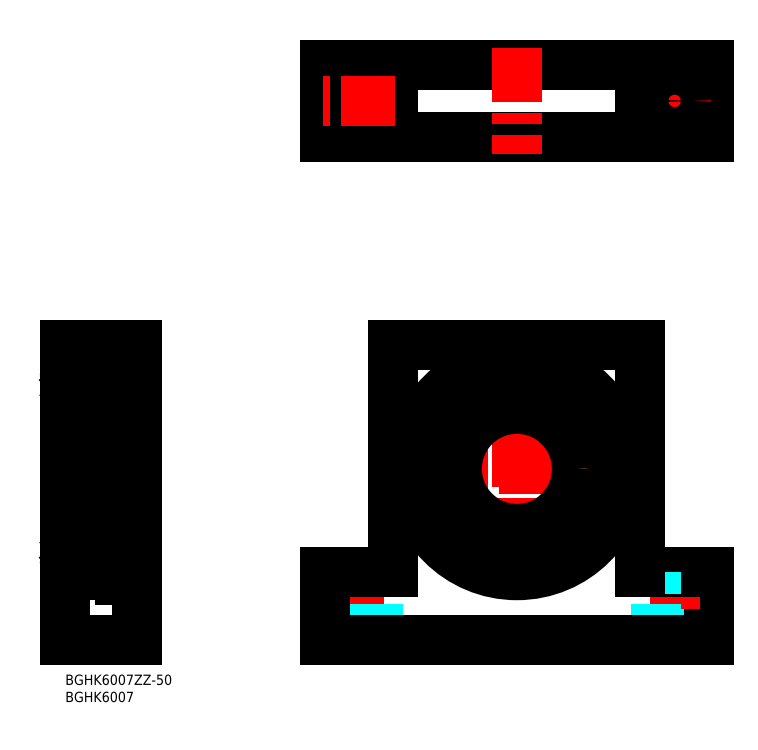
<metadata>
{"format":"dxf","ext":"dxf","renderer":"ezdxf+matplotlib","layout":"modelspace","background":"white","min_lineweight":24,"dpi":150}
</metadata>
<code>
0
SECTION
2
ENTITIES
0
INSERT
8
MSM_CONTINUOUS
2
*U5
10
0
20
0
30
0
0
INSERT
8
MSM_CONTINUOUS
2
*U6
10
0
20
0
30
0
0
LINE
8
MSM_CONTINUOUS
10
21
20
96
30
0
11
0
21
96
31
0
0
LINE
8
MSM_CENTER
10
131.7
20
96
30
0
11
131.7
21
24
31
0
0
LINE
8
MSM_CENTER
10
167.7
20
60
30
0
11
95.7
21
60
31
0
0
LINE
8
MSM_DASHED
10
183.2
20
30
30
0
11
183.2
21
10
31
0
0
LINE
8
MSM_CONTINUOUS
10
187.7
20
10
30
0
11
187.7
21
30
31
0
0
LINE
8
MSM_CENTER
10
177.7
20
35
30
0
11
177.7
21
5
31
0
0
LINE
8
MSM_CONTINUOUS
10
167.7
20
30
30
0
11
187.7
21
30
31
0
0
LINE
8
MSM_DASHED
10
172.2
20
30
30
0
11
172.2
21
10
31
0
0
LINE
8
MSM_CENTER
10
85.7
20
35
30
0
11
85.7
21
5
31
0
0
LINE
8
MSM_DASHED
10
80.2
20
30
30
0
11
80.2
21
10
31
0
0
LINE
8
MSM_DASHED
10
91.2
20
30
30
0
11
91.2
21
10
31
0
0
LINE
8
MSM_CONTINUOUS
10
95.7
20
96
30
0
11
167.7
21
96
31
0
0
LINE
8
MSM_CENTER
10
26
20
60
30
0
11
-5
21
60
31
0
0
LINE
8
MSM_CONTINUOUS
10
0
20
10
30
0
11
21
21
10
31
0
0
LINE
8
MSM_CONTINUOUS
10
75.7
20
10
30
0
11
75.7
21
30
31
0
0
LINE
8
MSM_CONTINUOUS
10
95.7
20
30
30
0
11
75.7
21
30
31
0
0
LINE
8
MSM_CONTINUOUS
10
75.7
20
10
30
0
11
187.7
21
10
31
0
0
LINE
8
MSM_CONTINUOUS
10
0
20
96
30
0
11
0
21
10
31
0
0
LINE
8
MSM_CONTINUOUS
10
95.7
20
96
30
0
11
95.7
21
30
31
0
0
LINE
8
MSM_CONTINUOUS
10
167.7
20
96
30
0
11
167.7
21
30
31
0
0
LINE
8
MSM_CONTINUOUS
10
21
20
10
30
0
11
21
21
96
31
0
0
LINE
8
MSM_CONTINUOUS
10
2
20
30.6
30
0
11
2
21
89.4
31
0
0
LINE
8
MSM_CONTINUOUS
10
16
20
27.5
30
0
11
16
21
94
31
0
0
CIRCLE
8
MSM_CONTINUOUS
10
9
20
35.25
30
0
40
3.969
0
LINE
8
MSM_CONTINUOUS
10
16
20
29
30
0
11
3.6
21
29
31
0
0
LINE
8
MSM_CONTINUOUS
10
3.63
20
33
30
0
11
2.53
21
34.1
31
0
0
LINE
8
MSM_CONTINUOUS
10
3.93
20
33.12
30
0
11
2.83
21
34.22
31
0
0
LINE
8
MSM_CONTINUOUS
10
4.159
20
32.8
30
0
11
5.878
21
32.8
31
0
0
ARC
8
MSM_CONTINUOUS
10
3.6
20
30.6
30
0
40
1.6
50
180
51
270
0
ARC
8
MSM_CONTINUOUS
10
3.009
20
31.89
30
0
40
0.3
50
130
51
220.1
0
LINE
8
MSM_CONTINUOUS
10
2.2
20
31.7
30
0
11
2.78
21
31.7
31
0
0
ARC
8
MSM_CONTINUOUS
10
2.2
20
31.5
30
0
40
0.2
50
90
51
180
0
LINE
8
MSM_CONTINUOUS
10
3.881
20
31.72
30
0
11
3.96
21
32.62
31
0
0
LINE
8
MSM_CONTINUOUS
10
3.01
20
31.89
30
0
11
3.226
21
31.64
31
0
0
LINE
8
MSM_CONTINUOUS
10
3.046
20
32.32
30
0
11
2.816
21
32.12
31
0
0
LINE
8
MSM_CONTINUOUS
10
3.239
20
32.09
30
0
11
3.01
21
31.89
31
0
0
LINE
8
MSM_CONTINUOUS
10
3.046
20
32.32
30
0
11
3.239
21
32.09
31
0
0
LINE
8
MSM_CONTINUOUS
10
2.78
20
31.7
30
0
11
3.001
21
31.44
31
0
0
ARC
8
MSM_CONTINUOUS
10
3.379
20
31.76
30
0
40
0.2
50
220
51
357.6
0
ARC
8
MSM_CONTINUOUS
10
3.383
20
31.76
30
0
40
0.5
50
220.1
51
355
0
LINE
8
MSM_CONTINUOUS
10
3.579
20
31.76
30
0
11
3.63
21
33
31
0
0
LINE
8
MSM_CONTINUOUS
10
3.93
20
32.27
30
0
11
3.93
21
33.12
31
0
0
ARC
8
MSM_CONTINUOUS
10
4.159
20
32.6
30
0
40
0.2
50
90
51
175
0
ARC
8
MSM_CONTINUOUS
10
4.341
20
37.9
30
0
40
0.2
50
200
51
270
0
LINE
8
MSM_CONTINUOUS
10
2.53
20
34.1
30
0
11
2.53
21
37.9
31
0
0
LINE
8
MSM_CONTINUOUS
10
2.83
20
34.22
30
0
11
2.83
21
37.9
31
0
0
ARC
8
MSM_CONTINUOUS
10
2.83
20
37.9
30
0
40
0.3
50
90
51
180
0
LINE
8
MSM_CONTINUOUS
10
2.7
20
38.5
30
0
11
3.074
21
38.87
31
0
0
LINE
8
MSM_CONTINUOUS
10
2.2
20
38.5
30
0
11
2.7
21
38.5
31
0
0
ARC
8
MSM_CONTINUOUS
10
2.2
20
38.7
30
0
40
0.2
50
180
51
270
0
LINE
8
MSM_CONTINUOUS
10
2.83
20
38.2
30
0
11
3.45
21
38.2
31
0
0
LINE
8
MSM_CONTINUOUS
10
3.45
20
37.9
30
0
11
2.83
21
37.9
31
0
0
LINE
8
MSM_CONTINUOUS
10
3.45
20
38.2
30
0
11
3.45
21
37.9
31
0
0
ARC
8
MSM_CONTINUOUS
10
3.5
20
38.75
30
0
40
0.3002
50
19.97
51
94.46
0
ARC
8
MSM_CONTINUOUS
10
3.498
20
38.45
30
0
40
0.5996
50
87.2
51
135
0
LINE
8
MSM_CONTINUOUS
10
3.782
20
38.85
30
0
11
4.153
21
37.83
31
0
0
LINE
8
MSM_CONTINUOUS
10
4.341
20
37.7
30
0
11
5.878
21
37.7
31
0
0
LINE
8
MSM_CONTINUOUS
10
14.07
20
33.12
30
0
11
15.17
21
34.22
31
0
0
LINE
8
MSM_CONTINUOUS
10
14.37
20
33
30
0
11
15.47
21
34.1
31
0
0
LINE
8
MSM_CONTINUOUS
10
13.84
20
32.8
30
0
11
12.12
21
32.8
31
0
0
ARC
8
MSM_CONTINUOUS
10
14.4
20
30.6
30
0
40
1.6
50
270
51
0
0
LINE
8
MSM_CONTINUOUS
10
14.95
20
32.32
30
0
11
15.18
21
32.12
31
0
0
LINE
8
MSM_CONTINUOUS
10
15.22
20
31.7
30
0
11
15
21
31.44
31
0
0
LINE
8
MSM_CONTINUOUS
10
14.12
20
31.72
30
0
11
14.04
21
32.62
31
0
0
ARC
8
MSM_CONTINUOUS
10
14.62
20
31.76
30
0
40
0.5
50
185
51
319.9
0
ARC
8
MSM_CONTINUOUS
10
13.84
20
32.6
30
0
40
0.2
50
4.987
51
90
0
LINE
8
MSM_CONTINUOUS
10
14.07
20
32.27
30
0
11
14.07
21
33.12
31
0
0
LINE
8
MSM_CONTINUOUS
10
14.99
20
31.89
30
0
11
14.77
21
31.64
31
0
0
LINE
8
MSM_CONTINUOUS
10
14.95
20
32.32
30
0
11
14.76
21
32.09
31
0
0
LINE
8
MSM_CONTINUOUS
10
14.76
20
32.09
30
0
11
14.99
21
31.89
31
0
0
ARC
8
MSM_CONTINUOUS
10
14.62
20
31.76
30
0
40
0.2
50
182.4
51
320
0
LINE
8
MSM_CONTINUOUS
10
14.42
20
31.76
30
0
11
14.37
21
33
31
0
0
ARC
8
MSM_CONTINUOUS
10
15.8
20
31.5
30
0
40
0.2
50
0
51
90
0
ARC
8
MSM_CONTINUOUS
10
14.99
20
31.89
30
0
40
0.3
50
319.9
51
50
0
LINE
8
MSM_CONTINUOUS
10
15.8
20
31.7
30
0
11
15.22
21
31.7
31
0
0
LINE
8
MSM_CONTINUOUS
10
13.66
20
37.7
30
0
11
12.12
21
37.7
31
0
0
LINE
8
MSM_CONTINUOUS
10
14.55
20
37.9
30
0
11
15.17
21
37.9
31
0
0
LINE
8
MSM_CONTINUOUS
10
15.17
20
38.2
30
0
11
14.55
21
38.2
31
0
0
LINE
8
MSM_CONTINUOUS
10
15.3
20
38.5
30
0
11
14.93
21
38.87
31
0
0
LINE
8
MSM_CONTINUOUS
10
14.22
20
38.85
30
0
11
13.85
21
37.83
31
0
0
ARC
8
MSM_CONTINUOUS
10
13.66
20
37.9
30
0
40
0.2
50
270
51
340
0
LINE
8
MSM_CONTINUOUS
10
14.55
20
38.2
30
0
11
14.55
21
37.9
31
0
0
ARC
8
MSM_CONTINUOUS
10
14.5
20
38.75
30
0
40
0.3002
50
85.54
51
160
0
ARC
8
MSM_CONTINUOUS
10
14.5
20
38.45
30
0
40
0.5996
50
45
51
92.8
0
LINE
8
MSM_CONTINUOUS
10
15.17
20
34.22
30
0
11
15.17
21
37.9
31
0
0
LINE
8
MSM_CONTINUOUS
10
15.47
20
34.1
30
0
11
15.47
21
37.9
31
0
0
ARC
8
MSM_CONTINUOUS
10
15.8
20
38.7
30
0
40
0.2
50
270
51
0
0
ARC
8
MSM_CONTINUOUS
10
15.17
20
37.9
30
0
40
0.3
50
0
51
90
0
LINE
8
MSM_CONTINUOUS
10
15.8
20
38.5
30
0
11
15.3
21
38.5
31
0
0
LINE
8
MSM_CONTINUOUS
10
3.6
20
42.5
30
0
11
14.4
21
42.5
31
0
0
ARC
8
MSM_CONTINUOUS
10
3.6
20
40.9
30
0
40
1.6
50
90
51
180
0
ARC
8
MSM_CONTINUOUS
10
14.4
20
40.9
30
0
40
1.6
50
0
51
90
0
CIRCLE
8
MSM_CONTINUOUS
10
9
20
84.75
30
0
40
3.969
0
LINE
8
MSM_CONTINUOUS
10
3.63
20
87
30
0
11
2.53
21
85.9
31
0
0
LINE
8
MSM_CONTINUOUS
10
3.93
20
86.88
30
0
11
2.83
21
85.78
31
0
0
LINE
8
MSM_CONTINUOUS
10
14.37
20
87
30
0
11
15.47
21
85.9
31
0
0
LINE
8
MSM_CONTINUOUS
10
14.07
20
86.88
30
0
11
15.17
21
85.78
31
0
0
LINE
8
MSM_CONTINUOUS
10
3.6
20
77.5
30
0
11
14.4
21
77.5
31
0
0
ARC
8
MSM_CONTINUOUS
10
3.6
20
79.1
30
0
40
1.6
50
180
51
270
0
ARC
8
MSM_CONTINUOUS
10
4.341
20
82.1
30
0
40
0.2
50
90
51
160
0
LINE
8
MSM_CONTINUOUS
10
2.83
20
85.78
30
0
11
2.83
21
82.1
31
0
0
LINE
8
MSM_CONTINUOUS
10
2.53
20
85.9
30
0
11
2.53
21
82.1
31
0
0
LINE
8
MSM_CONTINUOUS
10
2.7
20
81.5
30
0
11
3.074
21
81.13
31
0
0
ARC
8
MSM_CONTINUOUS
10
2.83
20
82.1
30
0
40
0.3
50
180
51
270
0
ARC
8
MSM_CONTINUOUS
10
2.2
20
81.3
30
0
40
0.2
50
90
51
180
0
LINE
8
MSM_CONTINUOUS
10
2.2
20
81.5
30
0
11
2.7
21
81.5
31
0
0
ARC
8
MSM_CONTINUOUS
10
3.498
20
81.55
30
0
40
0.5996
50
225
51
272.8
0
ARC
8
MSM_CONTINUOUS
10
3.5
20
81.25
30
0
40
0.3002
50
265.5
51
340
0
LINE
8
MSM_CONTINUOUS
10
3.45
20
81.8
30
0
11
3.45
21
82.1
31
0
0
LINE
8
MSM_CONTINUOUS
10
3.45
20
82.1
30
0
11
2.83
21
82.1
31
0
0
LINE
8
MSM_CONTINUOUS
10
2.83
20
81.8
30
0
11
3.45
21
81.8
31
0
0
LINE
8
MSM_CONTINUOUS
10
3.782
20
81.15
30
0
11
4.153
21
82.17
31
0
0
LINE
8
MSM_CONTINUOUS
10
4.341
20
82.3
30
0
11
5.878
21
82.3
31
0
0
ARC
8
MSM_CONTINUOUS
10
14.4
20
79.1
30
0
40
1.6
50
270
51
0
0
LINE
8
MSM_CONTINUOUS
10
13.66
20
82.3
30
0
11
12.12
21
82.3
31
0
0
LINE
8
MSM_CONTINUOUS
10
15.3
20
81.5
30
0
11
14.93
21
81.13
31
0
0
LINE
8
MSM_CONTINUOUS
10
15.17
20
81.8
30
0
11
14.55
21
81.8
31
0
0
LINE
8
MSM_CONTINUOUS
10
14.55
20
82.1
30
0
11
15.17
21
82.1
31
0
0
ARC
8
MSM_CONTINUOUS
10
14.5
20
81.55
30
0
40
0.5996
50
267.2
51
315
0
ARC
8
MSM_CONTINUOUS
10
14.5
20
81.25
30
0
40
0.3002
50
200
51
274.5
0
LINE
8
MSM_CONTINUOUS
10
14.55
20
81.8
30
0
11
14.55
21
82.1
31
0
0
ARC
8
MSM_CONTINUOUS
10
13.66
20
82.1
30
0
40
0.2
50
19.97
51
90
0
LINE
8
MSM_CONTINUOUS
10
14.22
20
81.15
30
0
11
13.85
21
82.17
31
0
0
LINE
8
MSM_CONTINUOUS
10
15.47
20
85.9
30
0
11
15.47
21
82.1
31
0
0
LINE
8
MSM_CONTINUOUS
10
15.17
20
85.78
30
0
11
15.17
21
82.1
31
0
0
LINE
8
MSM_CONTINUOUS
10
15.8
20
81.5
30
0
11
15.3
21
81.5
31
0
0
ARC
8
MSM_CONTINUOUS
10
15.17
20
82.1
30
0
40
0.3
50
270
51
0
0
ARC
8
MSM_CONTINUOUS
10
15.8
20
81.3
30
0
40
0.2
50
0
51
90
0
LINE
8
MSM_CONTINUOUS
10
16
20
91
30
0
11
3.6
21
91
31
0
0
LINE
8
MSM_CONTINUOUS
10
4.159
20
87.2
30
0
11
5.878
21
87.2
31
0
0
LINE
8
MSM_CONTINUOUS
10
2.2
20
88.3
30
0
11
2.78
21
88.3
31
0
0
ARC
8
MSM_CONTINUOUS
10
3.009
20
88.11
30
0
40
0.3
50
139.9
51
230
0
ARC
8
MSM_CONTINUOUS
10
2.2
20
88.5
30
0
40
0.2
50
180
51
270
0
LINE
8
MSM_CONTINUOUS
10
3.93
20
87.73
30
0
11
3.93
21
86.88
31
0
0
LINE
8
MSM_CONTINUOUS
10
3.579
20
88.24
30
0
11
3.63
21
87
31
0
0
ARC
8
MSM_CONTINUOUS
10
3.383
20
88.24
30
0
40
0.5
50
4.987
51
139.9
0
ARC
8
MSM_CONTINUOUS
10
3.379
20
88.24
30
0
40
0.2
50
2.375
51
140
0
LINE
8
MSM_CONTINUOUS
10
2.78
20
88.3
30
0
11
3.001
21
88.56
31
0
0
LINE
8
MSM_CONTINUOUS
10
3.046
20
87.68
30
0
11
3.239
21
87.91
31
0
0
LINE
8
MSM_CONTINUOUS
10
3.239
20
87.91
30
0
11
3.01
21
88.11
31
0
0
LINE
8
MSM_CONTINUOUS
10
3.046
20
87.68
30
0
11
2.816
21
87.88
31
0
0
LINE
8
MSM_CONTINUOUS
10
3.01
20
88.11
30
0
11
3.226
21
88.36
31
0
0
LINE
8
MSM_CONTINUOUS
10
3.881
20
88.28
30
0
11
3.96
21
87.38
31
0
0
ARC
8
MSM_CONTINUOUS
10
3.6
20
89.4
30
0
40
1.6
50
90
51
180
0
ARC
8
MSM_CONTINUOUS
10
4.159
20
87.4
30
0
40
0.2
50
185
51
270
0
LINE
8
MSM_CONTINUOUS
10
13.84
20
87.2
30
0
11
12.12
21
87.2
31
0
0
LINE
8
MSM_CONTINUOUS
10
15.22
20
88.3
30
0
11
15
21
88.56
31
0
0
LINE
8
MSM_CONTINUOUS
10
14.95
20
87.68
30
0
11
15.18
21
87.88
31
0
0
LINE
8
MSM_CONTINUOUS
10
14.42
20
88.24
30
0
11
14.37
21
87
31
0
0
ARC
8
MSM_CONTINUOUS
10
14.62
20
88.24
30
0
40
0.2
50
40.01
51
177.6
0
LINE
8
MSM_CONTINUOUS
10
14.76
20
87.91
30
0
11
14.99
21
88.11
31
0
0
LINE
8
MSM_CONTINUOUS
10
14.95
20
87.68
30
0
11
14.76
21
87.91
31
0
0
LINE
8
MSM_CONTINUOUS
10
14.99
20
88.11
30
0
11
14.77
21
88.36
31
0
0
LINE
8
MSM_CONTINUOUS
10
14.07
20
87.73
30
0
11
14.07
21
86.88
31
0
0
ARC
8
MSM_CONTINUOUS
10
13.84
20
87.4
30
0
40
0.2
50
270
51
355
0
ARC
8
MSM_CONTINUOUS
10
14.62
20
88.24
30
0
40
0.5
50
40.09
51
175
0
LINE
8
MSM_CONTINUOUS
10
14.12
20
88.28
30
0
11
14.04
21
87.38
31
0
0
LINE
8
MSM_CONTINUOUS
10
15.8
20
88.3
30
0
11
15.22
21
88.3
31
0
0
ARC
8
MSM_CONTINUOUS
10
14.99
20
88.11
30
0
40
0.3
50
310
51
40.09
0
ARC
8
MSM_CONTINUOUS
10
15.8
20
88.5
30
0
40
0.2
50
270
51
0
0
ARC
8
MSM_CONTINUOUS
10
14.4
20
89.4
30
0
40
1.6
50
0
51
90
0
LINE
8
MSM_CONTINUOUS
10
16
20
87
30
0
11
18
21
87
31
0
0
LINE
8
MSM_CONTINUOUS
10
16
20
92.5
30
0
11
18.2
21
92.5
31
0
0
LINE
8
MSM_CONTINUOUS
10
18
20
29.82
30
0
11
16
21
29.82
31
0
0
LINE
8
MSM_CONTINUOUS
10
18
20
37.06
30
0
11
16
21
37.06
31
0
0
LINE
8
MSM_CONTINUOUS
10
18
20
29.82
30
-0.5
11
18
21
92.5
31
-0.5
0
LINE
8
MSM_CONTINUOUS
10
16
20
27.5
30
0
11
18.2
21
27.5
31
0
0
LINE
8
MSM_CONTINUOUS
10
18.2
20
27.5
30
0
11
18.2
21
92.5
31
0
0
LINE
8
MSM_CONTINUOUS
10
18.2
20
29
30
0
11
21
21
29
31
0
0
LINE
8
MSM_CONTINUOUS
10
18.2
20
91
30
0
11
21
21
91
31
0
0
LINE
8
MSM_CONTINUOUS
10
140.6
20
32.55
30
0
11
140.9
21
31.55
31
0
0
ARC
8
MSM_CONTINUOUS
10
143.8
20
33.61
30
0
40
3.45
50
57.25
51
197.9
0
ARC
8
MSM_CONTINUOUS
10
147.6
20
39.42
30
0
40
3.45
50
237.2
51
309.6
0
ARC
8
MSM_CONTINUOUS
10
131.7
20
58.63
30
0
40
28.38
50
309.6
51
230.4
0
ARC
8
MSM_CONTINUOUS
10
119.5
20
33.61
30
0
40
3.45
50
342.1
51
122.8
0
LINE
8
MSM_CONTINUOUS
10
122.5
20
31.55
30
0
11
122.8
21
32.55
31
0
0
ARC
8
MSM_CONTINUOUS
10
120.1
20
32.32
30
0
40
2.5
50
315.9
51
342.1
0
CIRCLE
8
MSM_CONTINUOUS
10
143.8
20
33.61
30
0
40
1.25
0
CIRCLE
8
MSM_CONTINUOUS
10
119.5
20
33.61
30
0
40
1.25
0
ARC
8
MSM_CONTINUOUS
10
115.8
20
39.42
30
0
40
3.45
50
230.4
51
302.8
0
CIRCLE
8
MSM_CONTINUOUS
10
131.7
20
60
30
0
40
31
0
LINE
8
MSM_CONTINUOUS
10
75.7
20
177.8
30
0
11
75.7
21
156.8
31
0
0
LINE
8
MSM_CENTER
10
85.7
20
177.8
30
0
11
85.7
21
156.8
31
0
0
LINE
8
MSM_CONTINUOUS
10
95.7
20
177.8
30
0
11
95.7
21
156.8
31
0
0
LINE
8
MSM_CONTINUOUS
10
167.7
20
177.8
30
0
11
167.7
21
156.8
31
0
0
LINE
8
MSM_CENTER
10
177.7
20
177.8
30
0
11
177.7
21
156.8
31
0
0
LINE
8
MSM_CONTINUOUS
10
187.7
20
177.8
30
0
11
187.7
21
156.8
31
0
0
LINE
8
MSM_CENTER
10
188.2
20
167.3
30
0
11
167.2
21
167.3
31
0
0
LINE
8
MSM_CONTINUOUS
10
187.7
20
177.8
30
0
11
75.7
21
177.8
31
0
0
LINE
8
MSM_CONTINUOUS
10
187.7
20
156.8
30
0
11
75.7
21
156.8
31
0
0
CIRCLE
8
MSM_CONTINUOUS
10
85.7
20
167.3
30
0
40
5.5
0
CIRCLE
8
MSM_CONTINUOUS
10
177.7
20
167.3
30
0
40
5.5
0
CIRCLE
8
MSM_CONTINUOUS
10
131.7
20
60
30
0
40
17.5
0
LINE
8
MSM_CENTER
10
96.2
20
167.3
30
0
11
75.2
21
167.3
31
0
0
LINE
8
MSM_CENTER
10
131.7
20
182.8
30
0
11
131.7
21
151.8
31
0
0
LINE
8
MSM_CONTINUOUS
10
0
20
32.5
30
0
11
2
21
32.5
31
0
0
LINE
8
MSM_CONTINUOUS
10
1.7e-15
20
87.5
30
0
11
2
21
87.5
31
0
0
ENDSEC
0
EOF

</code>
